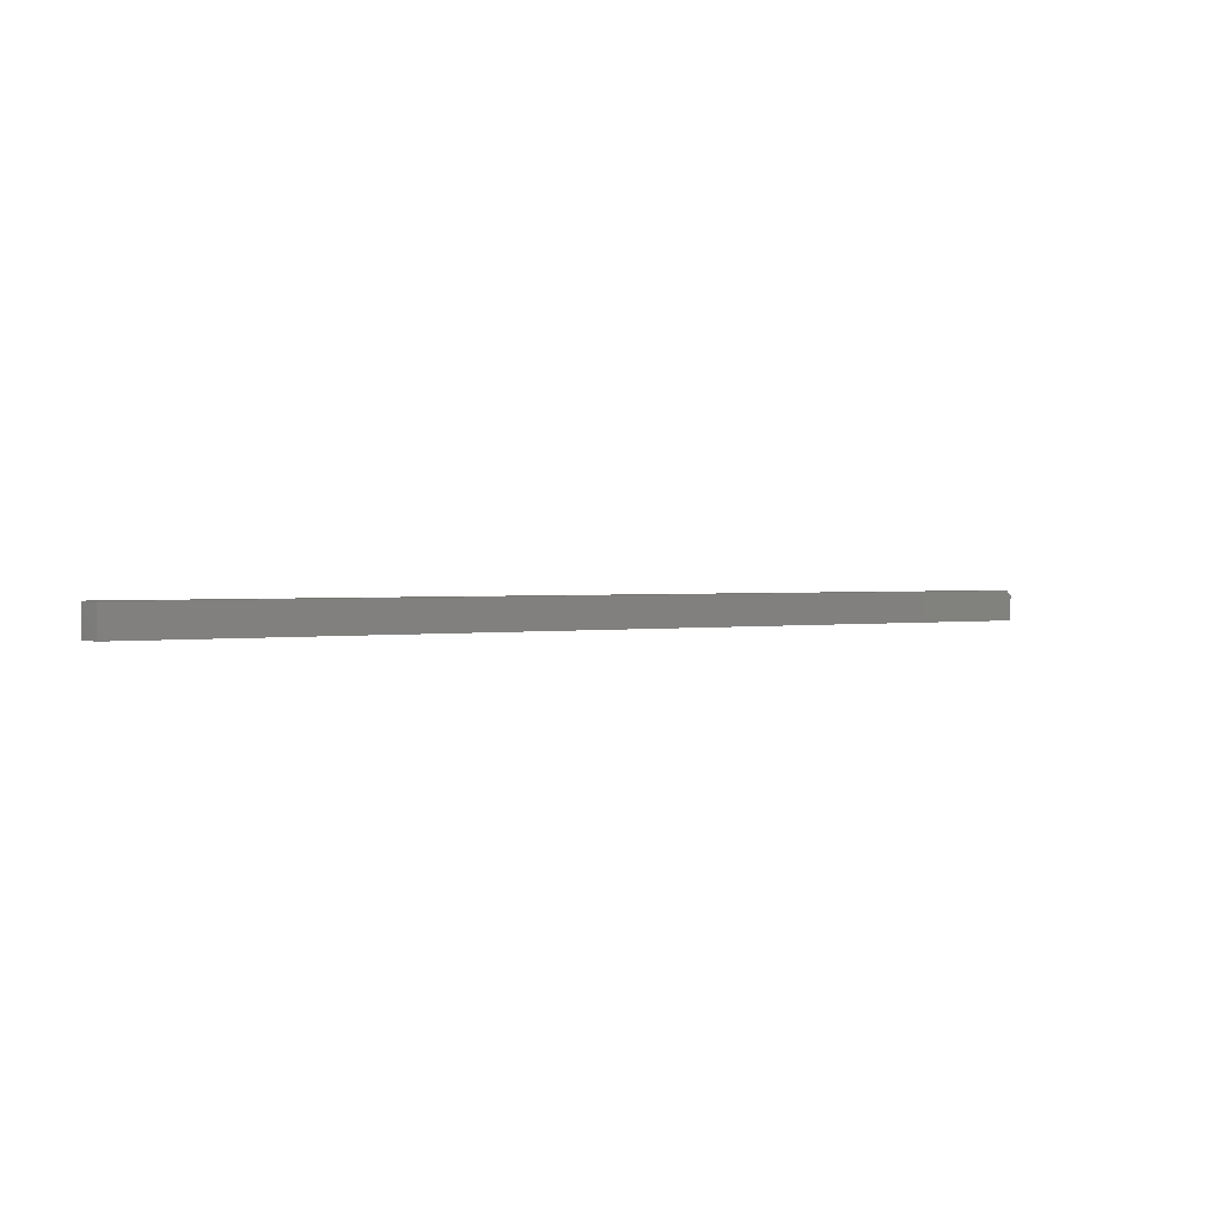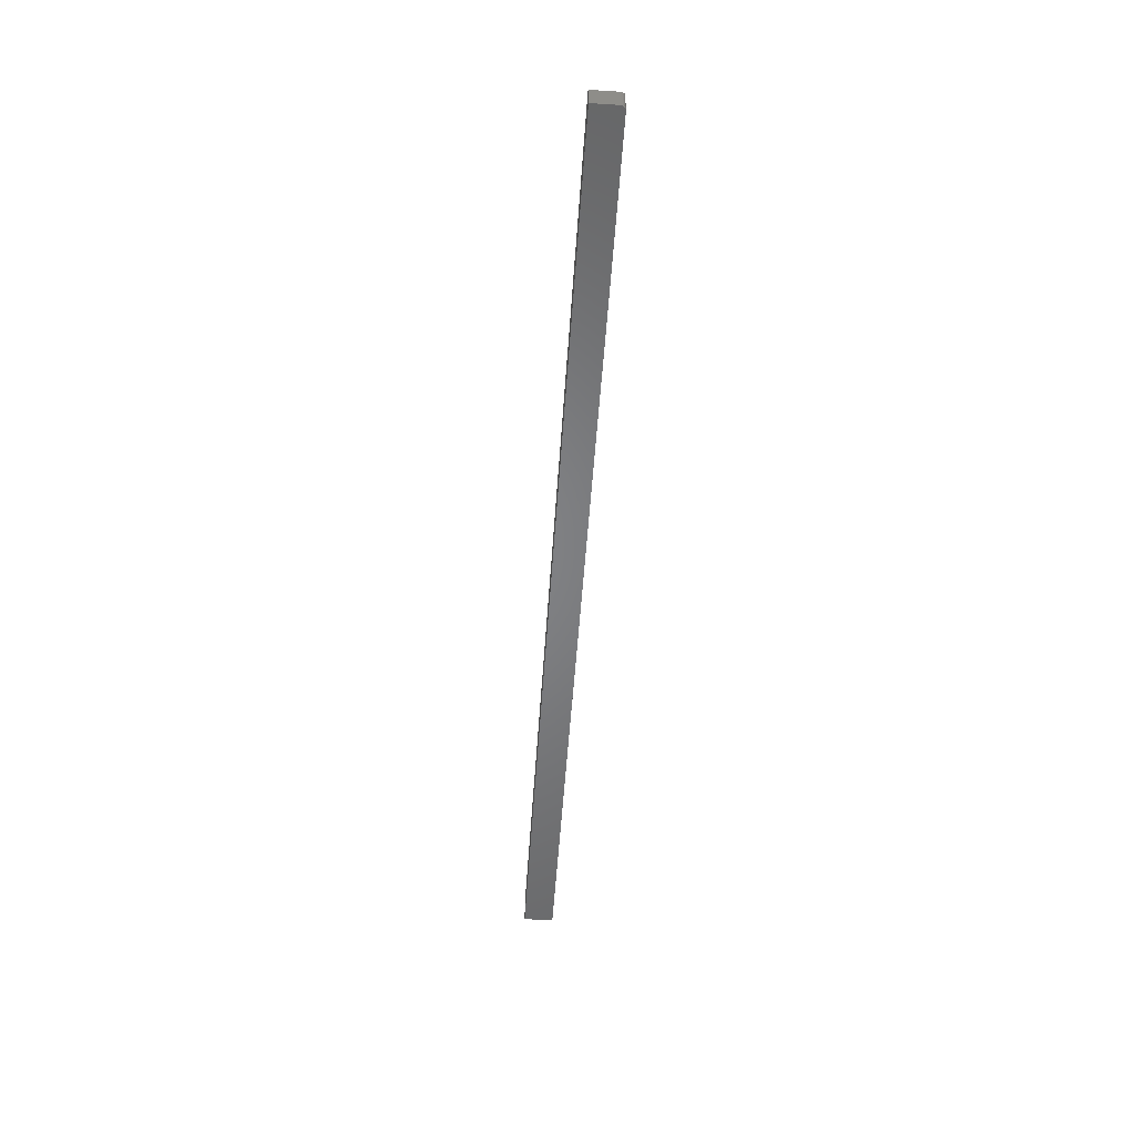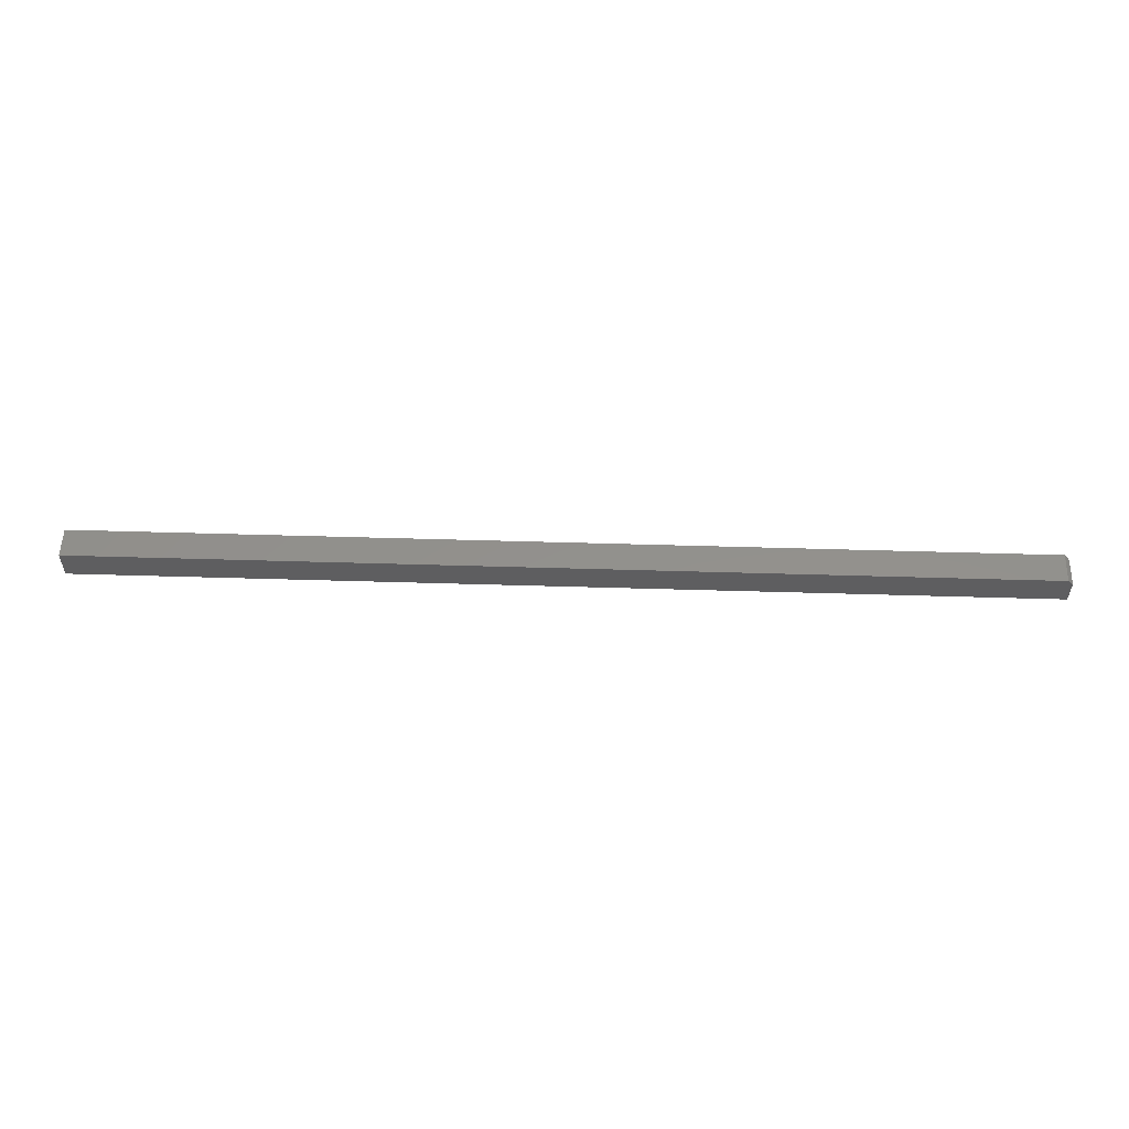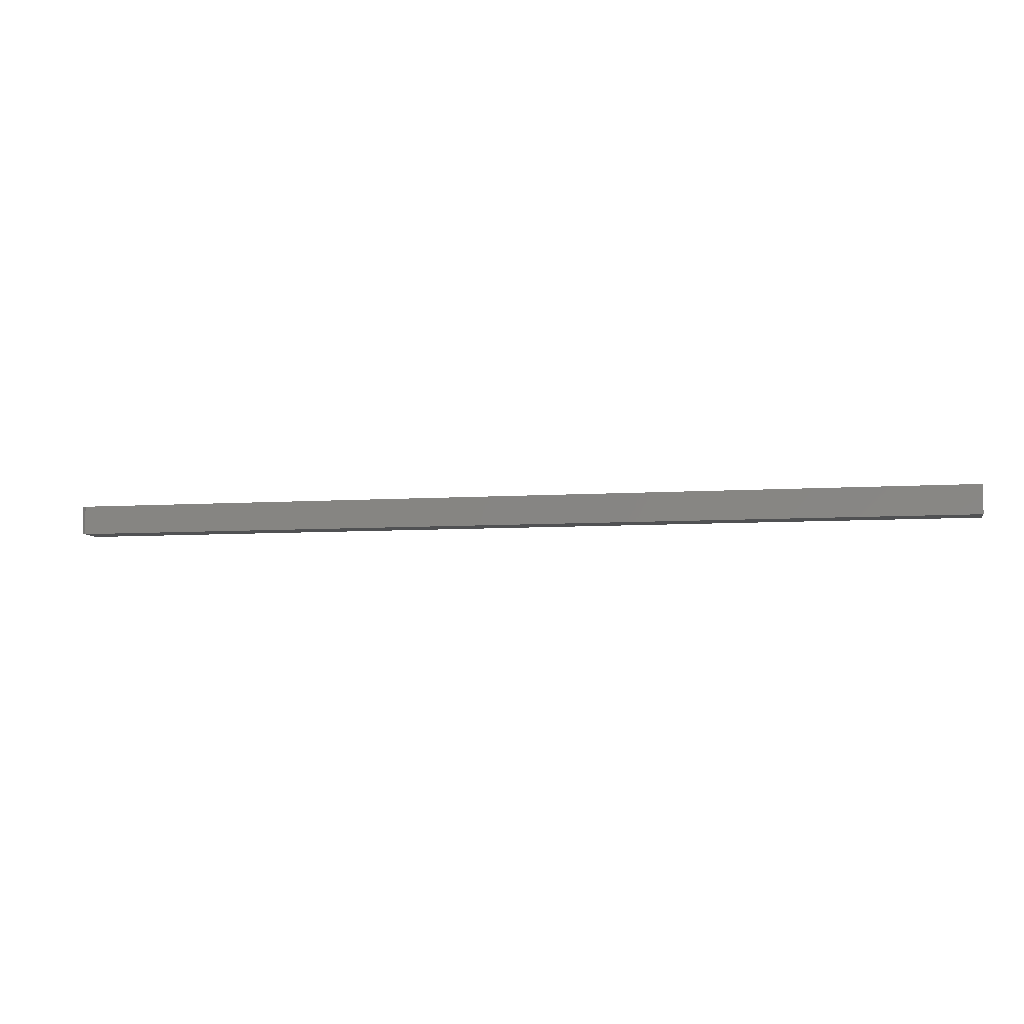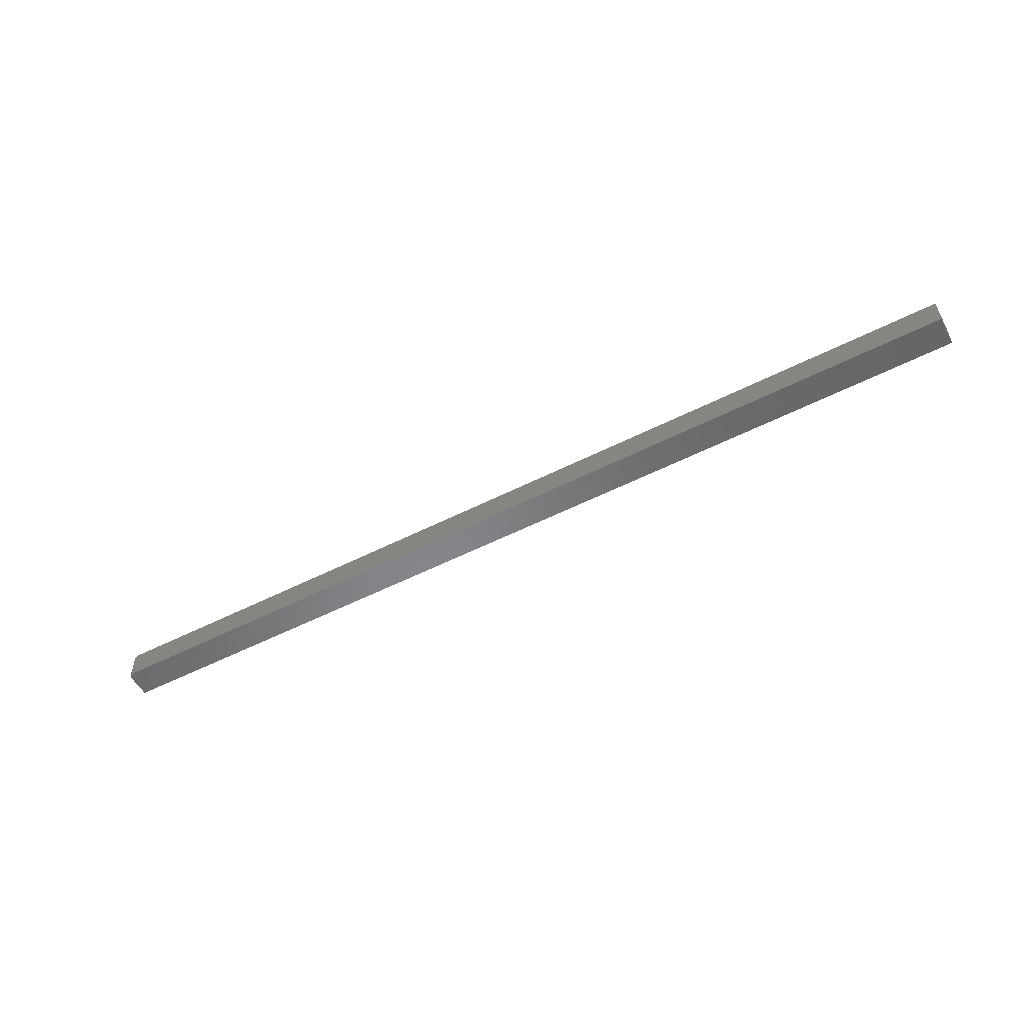
<metadata>
{"format":"stl","ext":"stl","renderer":"f3d","projection":"perspective","resolution":1024,"background":"white","views":[{"elev":1.4,"azim":-35.1,"up":"+Y"},{"elev":-51.9,"azim":86.2,"up":"+Y"},{"elev":54.2,"azim":1.8,"up":"+Y"},{"elev":-6.8,"azim":-168.7,"up":"+Z"},{"elev":-53.7,"azim":-151.5,"up":"+Y"}]}
</metadata>
<code>
# stl→obj: 24 verts, 44 faces
v 0.75 -0.007812 -0.01562
v 0.7499 -0.007716 -0.01685
v 0.7492 -0.006966 -0.01916
v 0.7422 1.686e-16 0.02393
v 0.75 -0.007812 0.02393
v 0.7478 -0.005563 -0.02111
v 0.7461 -0.003938 -0.02237
v 0.7445 -0.00235 -0.02308
v 0.743 -0.0007757 -0.0234
v 0.7422 1.657e-16 -0.02344
v 0.75 -0.04688 -0.01562
v 0.75 -0.04688 0.02393
v -0.75 0 -0.02344
v -0.75 -0.04688 -0.02344
v 0.7422 -0.04688 -0.02344
v 0.7465 -0.04688 -0.02212
v 0.7437 -0.04688 -0.02329
v 0.7452 -0.04688 -0.02284
v -0.75 -0.04688 0.02393
v 0.7477 -0.04688 -0.02115
v 0.7487 -0.04688 -0.01997
v 0.7494 -0.04688 -0.01861
v 0.7498 -0.04688 -0.01715
v -0.75 2.958e-18 0.02393
f 1 2 3
f 4 5 1
f 4 1 3
f 4 3 6
f 4 6 7
f 4 7 8
f 4 8 9
f 4 9 10
f 1 5 11
f 11 5 12
f 9 13 10
f 13 9 14
f 14 9 15
f 16 14 15
f 16 15 17
f 16 17 18
f 19 14 16
f 19 16 20
f 19 20 21
f 19 21 22
f 19 22 23
f 19 23 11
f 19 11 12
f 13 24 10
f 10 24 4
f 15 8 17
f 15 9 8
f 22 21 20
f 3 20 6
f 6 20 16
f 6 16 7
f 7 16 18
f 7 18 8
f 8 18 17
f 1 11 2
f 2 11 23
f 2 23 3
f 3 23 22
f 3 22 20
f 24 19 4
f 4 19 12
f 4 12 5
f 24 13 19
f 19 13 14

</code>
